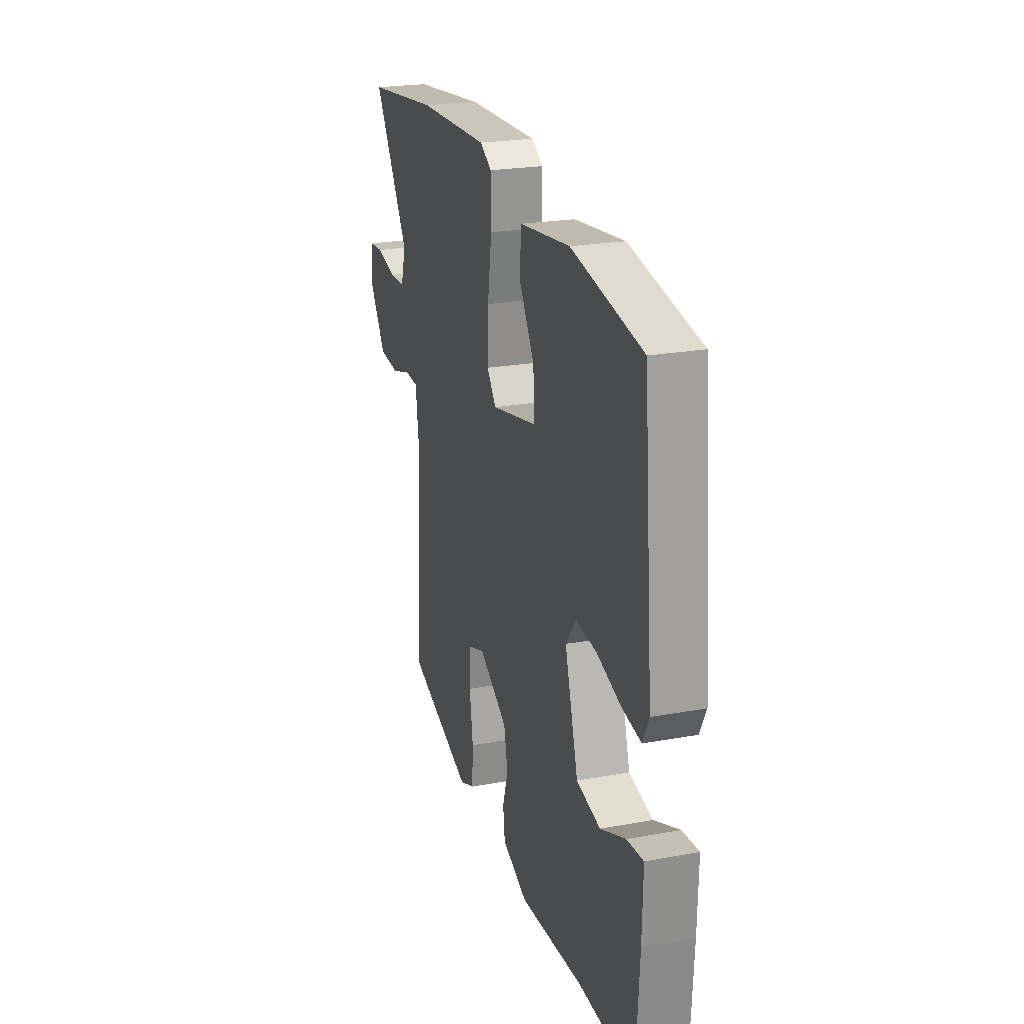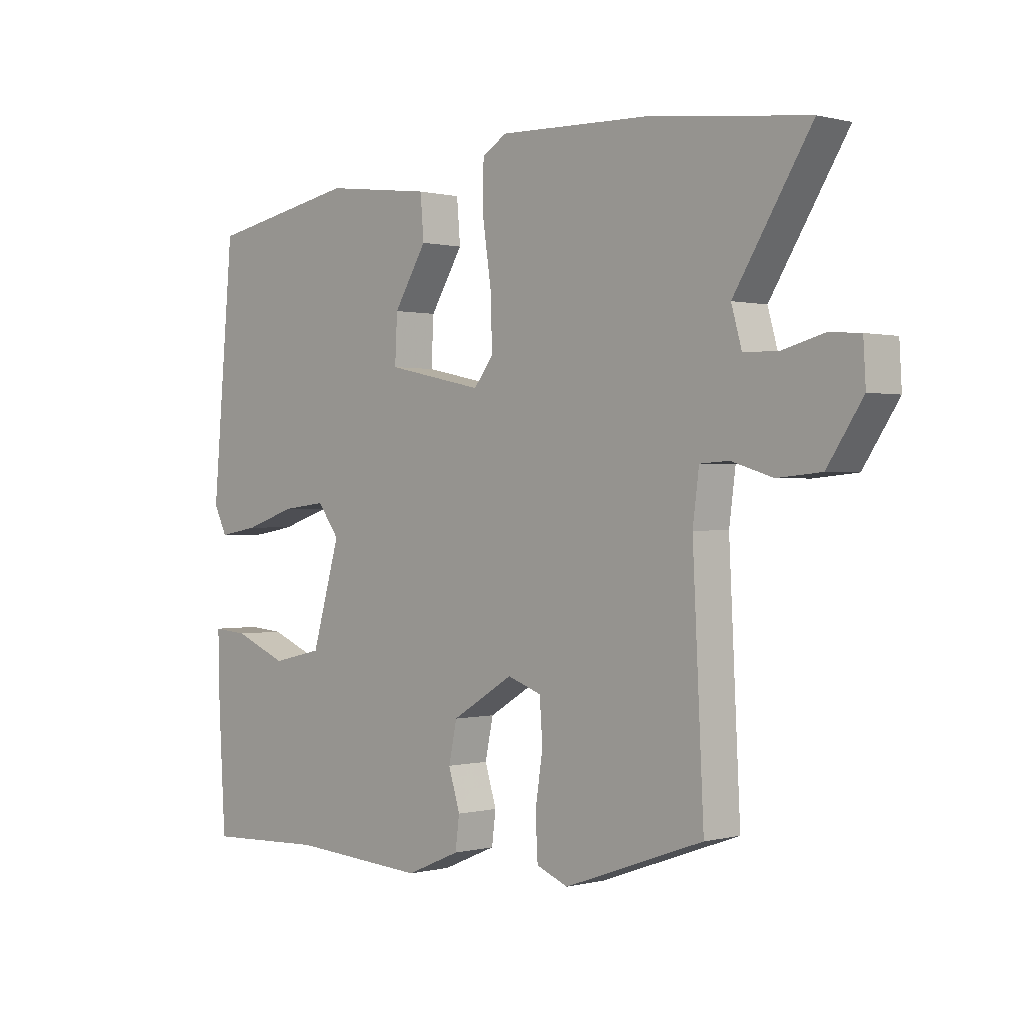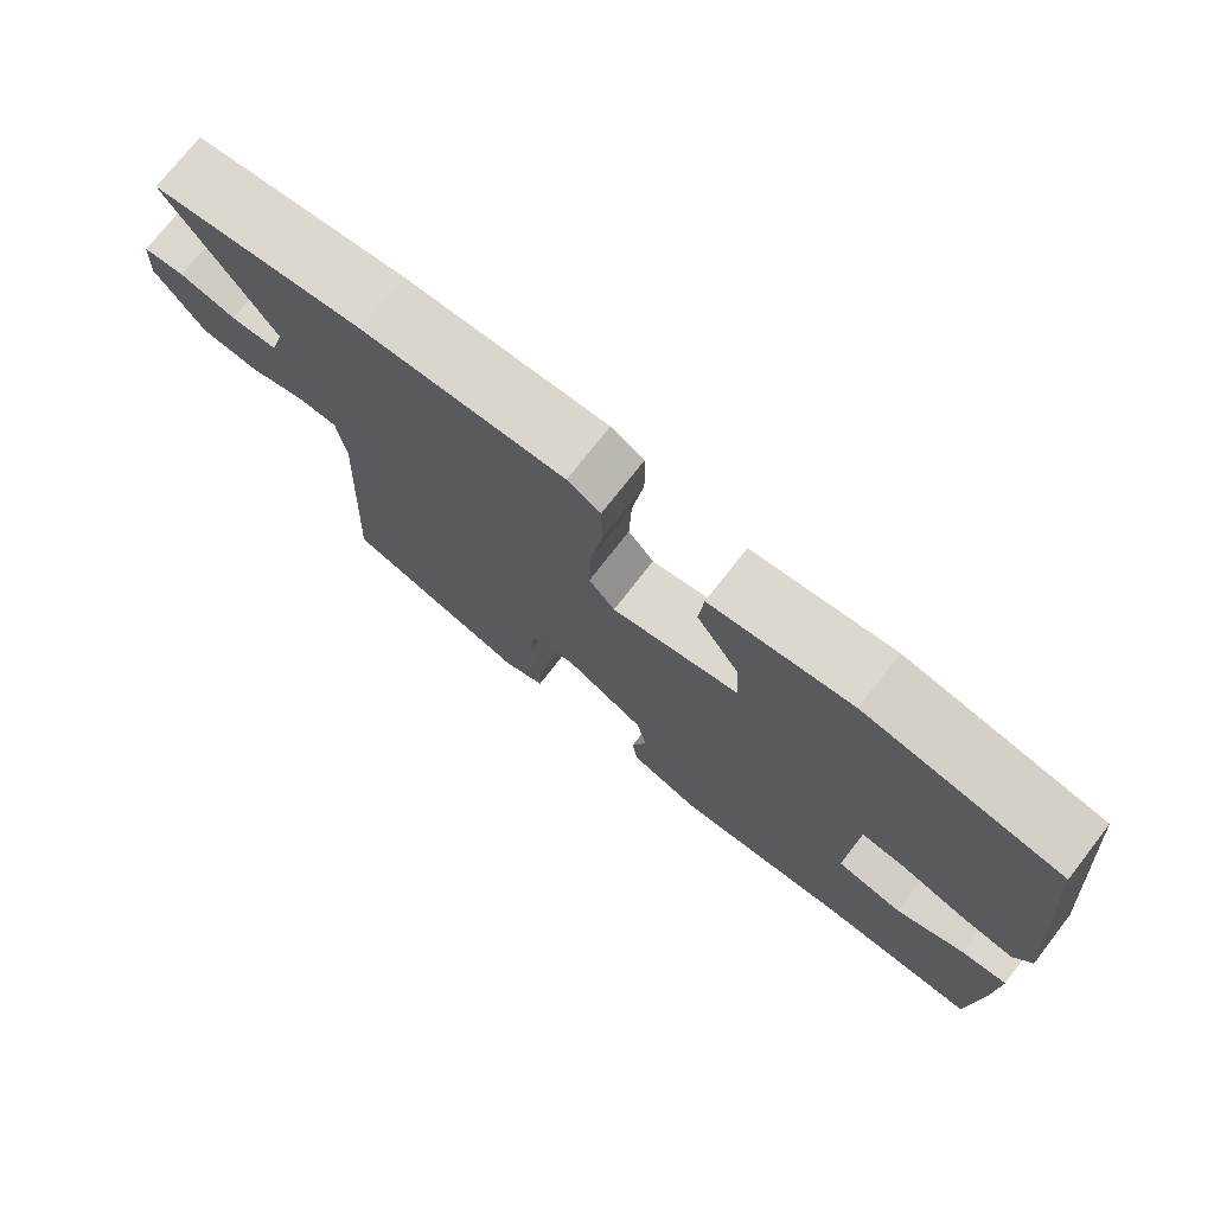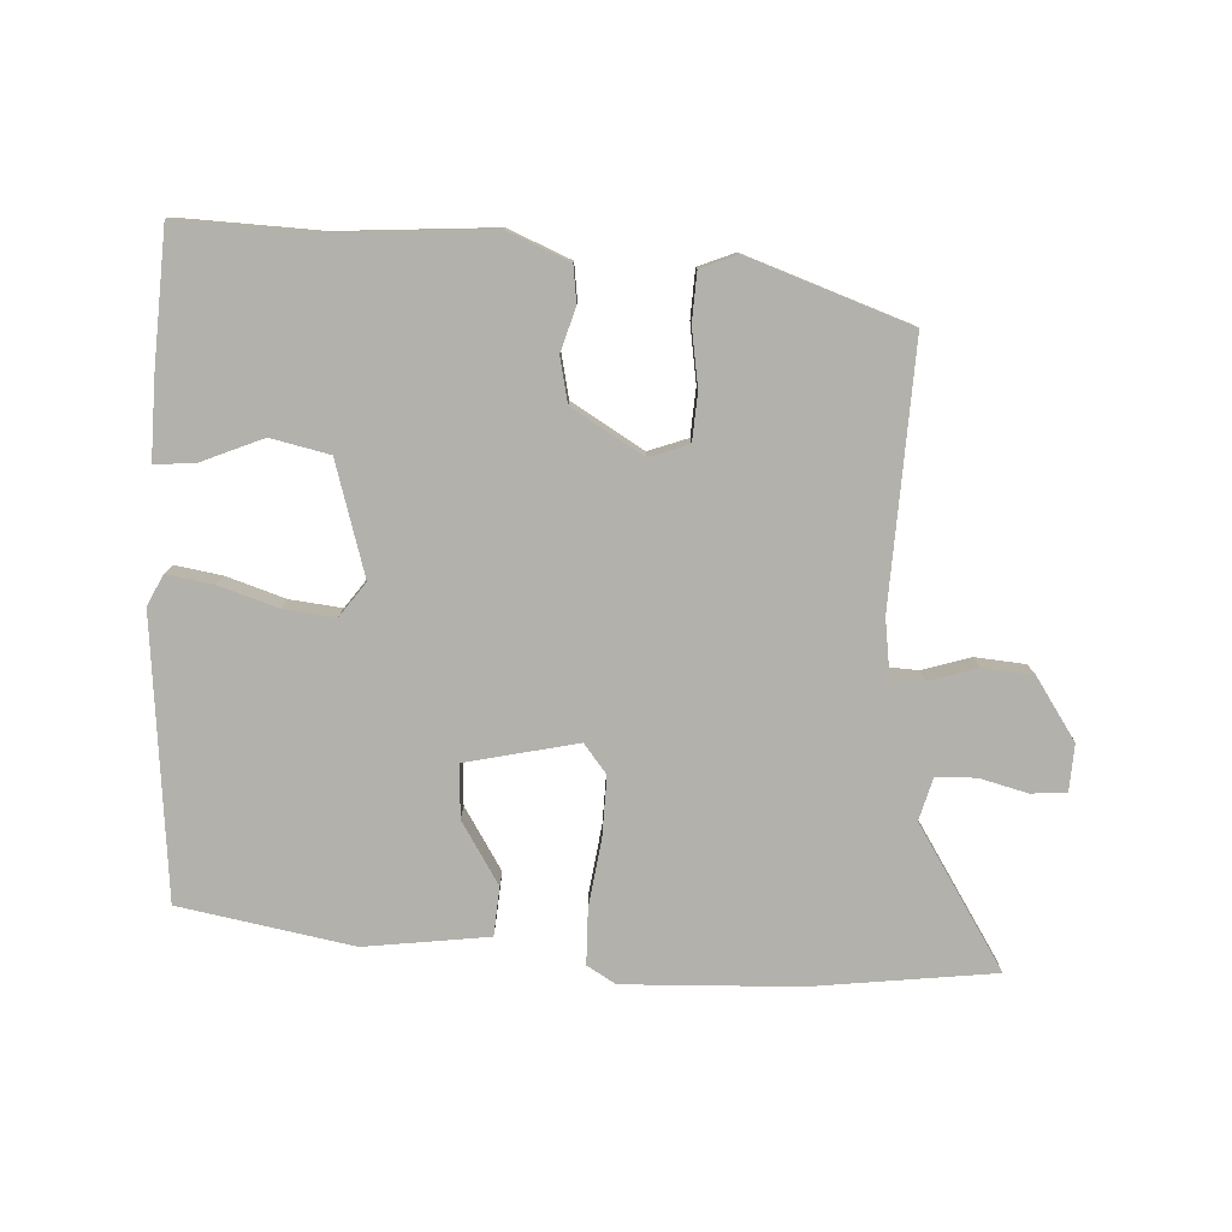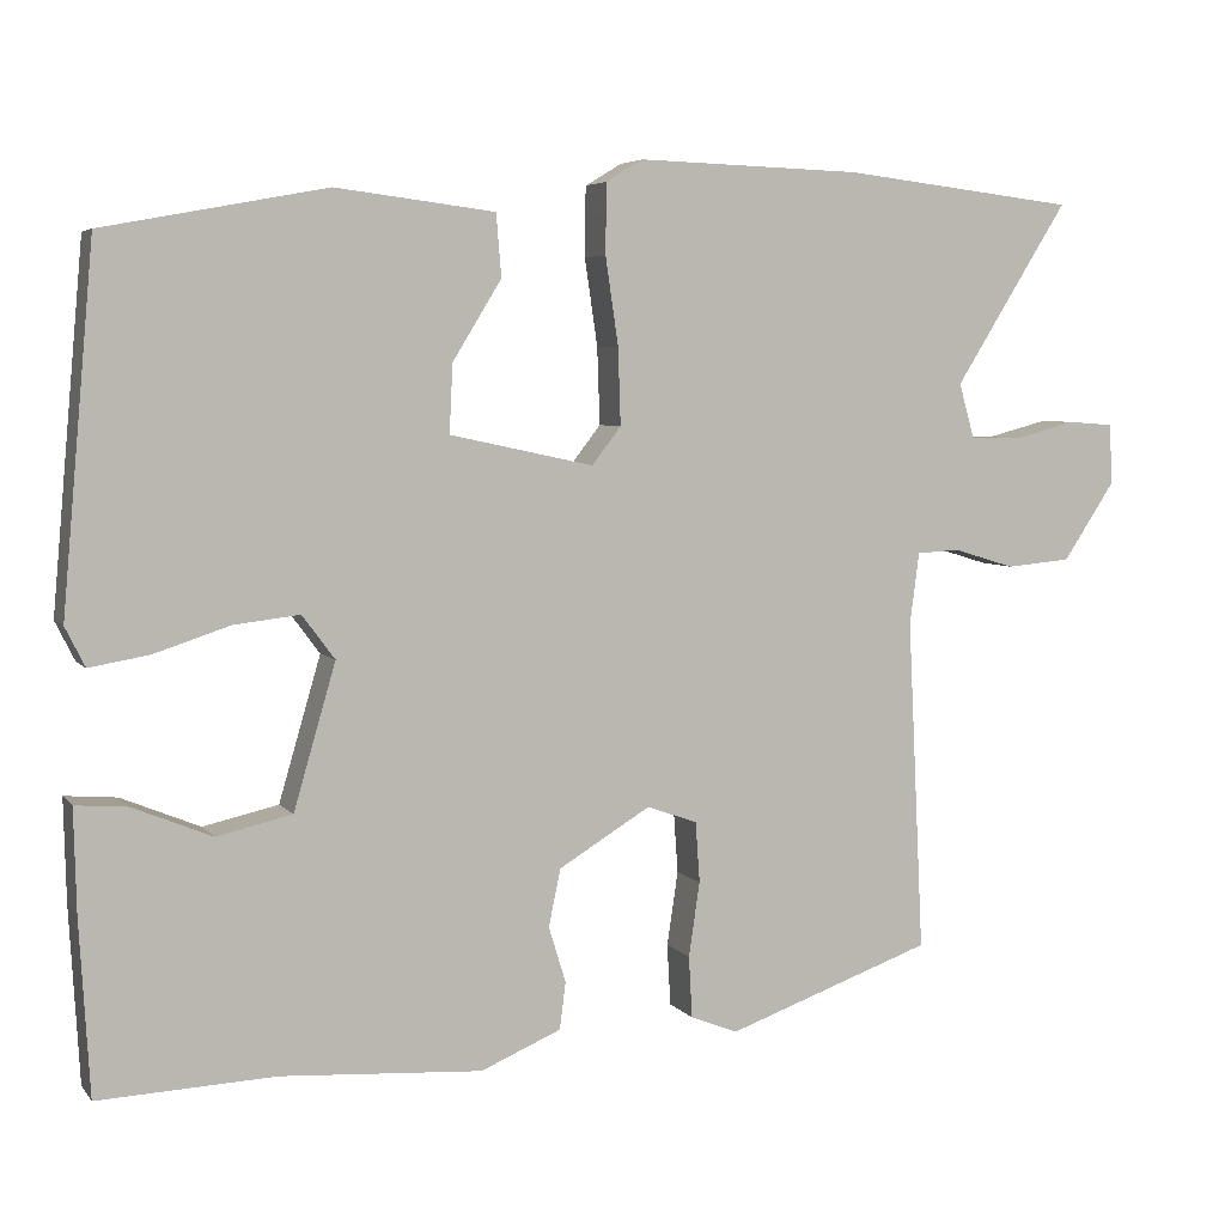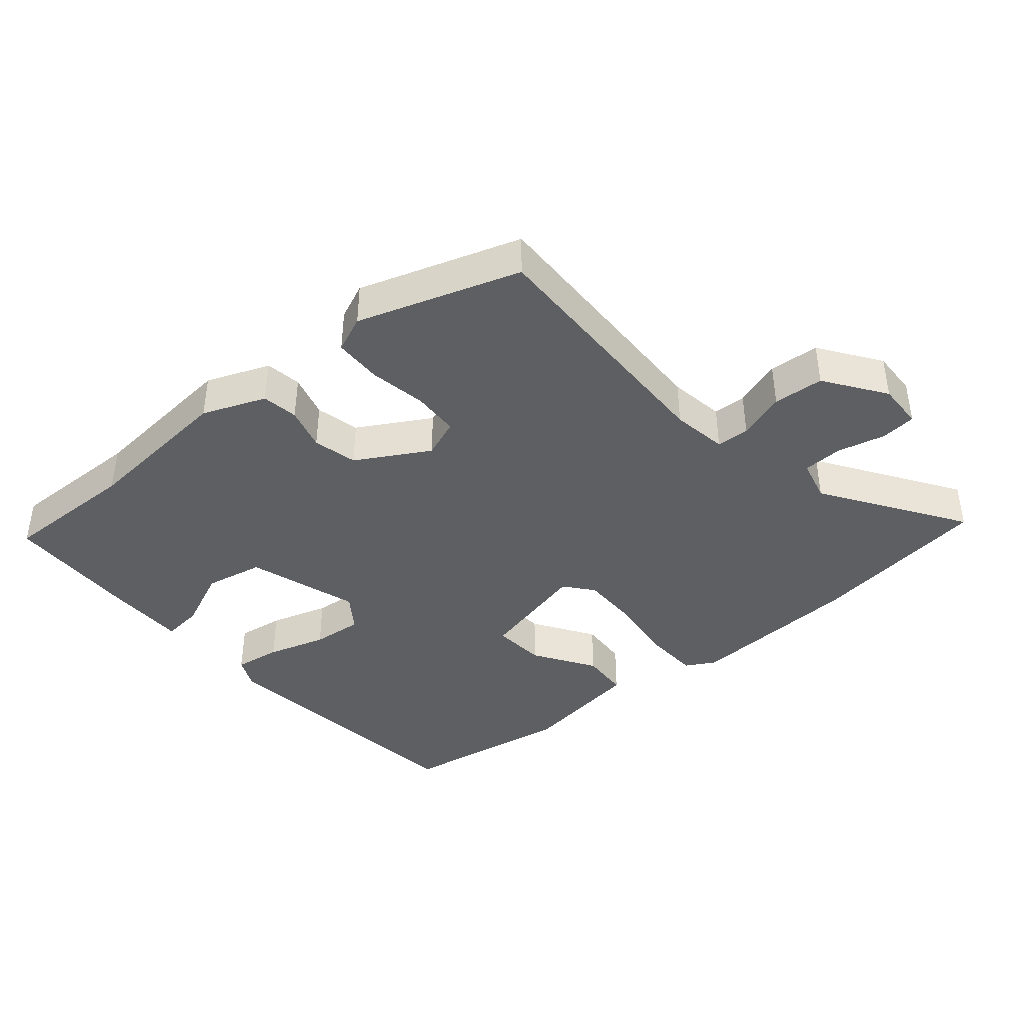
<metadata>
{"format":"obj","ext":"obj","renderer":"f3d","projection":"perspective","resolution":1024,"background":"white","views":[{"elev":22.9,"azim":72.6,"up":"+Z"},{"elev":0.3,"azim":-133.9,"up":"+Z"},{"elev":74.5,"azim":37.9,"up":"+Z"},{"elev":-79.0,"azim":177.5,"up":"+Y"},{"elev":5.1,"azim":160.0,"up":"+Z"},{"elev":-40.6,"azim":-138.4,"up":"+Y"}]}
</metadata>
<code>
v 0.507 0.07 0.435
v 0.544 0.07 0.016
v 0.521 0.07 -0.03
v 0.451 0.07 -0.018
v 0.363 0.07 0.011
v 0.286 0.07 0.02
v 0.248 0.07 -0.031
v 0.297 0.07 -0.2
v 0.385 0.07 -0.22
v 0.477 0.07 -0.182
v 0.538 0.07 -0.177
v 0.535 0.07 -0.297
v 0.523 0.07 -0.501
v 0.317 0.07 -0.492
v 0.082 0.07 -0.507
v -0.012 0.07 -0.467
v -0.019 0.07 -0.412
v 0.001 0.07 -0.347
v -0.013 0.07 -0.28
v -0.12 0.07 -0.215
v -0.179 0.07 -0.236
v -0.184 0.07 -0.307
v -0.171 0.07 -0.394
v -0.175 0.07 -0.466
v -0.23 0.07 -0.488
v -0.471 0.07 -0.402
v -0.452 0.07 -0.014
v -0.463 0.07 0.07
v -0.513 0.07 0.073
v -0.585 0.07 0.051
v -0.661 0.07 0.058
v -0.722 0.07 0.15
v -0.718 0.07 0.22
v -0.665 0.07 0.224
v -0.593 0.07 0.205
v -0.533 0.07 0.206
v -0.515 0.07 0.27
v -0.648 0.07 0.483
v -0.374 0.07 0.515
v -0.112 0.07 0.523
v -0.069 0.07 0.497
v -0.068 0.07 0.415
v -0.083 0.07 0.313
v -0.086 0.07 0.223
v -0.052 0.07 0.179
v 0.116 0.07 0.215
v 0.112 0.07 0.295
v 0.055 0.07 0.388
v 0.061 0.07 0.461
v 0.247 0.07 0.484
v 0.507 0 0.435
v 0.544 0 0.016
v 0.521 0 -0.03
v 0.451 0 -0.018
v 0.363 0 0.011
v 0.286 0 0.02
v 0.248 0 -0.031
v 0.297 0 -0.2
v 0.385 0 -0.22
v 0.477 0 -0.182
v 0.538 0 -0.177
v 0.535 0 -0.297
v 0.523 0 -0.501
v 0.317 0 -0.492
v 0.082 0 -0.507
v -0.012 0 -0.467
v -0.019 0 -0.412
v 0.001 0 -0.347
v -0.013 0 -0.28
v -0.12 0 -0.215
v -0.179 0 -0.236
v -0.184 0 -0.307
v -0.171 0 -0.394
v -0.175 0 -0.466
v -0.23 0 -0.488
v -0.471 0 -0.402
v -0.452 0 -0.014
v -0.463 0 0.07
v -0.513 0 0.073
v -0.585 0 0.051
v -0.661 0 0.058
v -0.722 0 0.15
v -0.718 0 0.22
v -0.665 0 0.224
v -0.593 0 0.205
v -0.533 0 0.206
v -0.515 0 0.27
v -0.648 0 0.483
v -0.374 0 0.515
v -0.112 0 0.523
v -0.069 0 0.497
v -0.068 0 0.415
v -0.083 0 0.313
v -0.086 0 0.223
v -0.052 0 0.179
v 0.116 0 0.215
v 0.112 0 0.295
v 0.055 0 0.388
v 0.061 0 0.461
v 0.247 0 0.484
f 47 48 49 50
f 46 47 50 1
f 40 41 42 43
f 40 43 44
f 37 38 39 40
f 36 37 40 44
f 32 33 34 35
f 32 35 36
f 29 30 31 32
f 28 29 32 36
f 24 25 26 27
f 22 23 24 27
f 21 22 27 28
f 20 21 28 36
f 15 16 17 18
f 14 15 18 19
f 13 14 19
f 9 10 11 12
f 8 9 12 13
f 2 3 4 5
f 46 1 2 5
f 45 46 5 6
f 36 44 45
f 8 13 19 20
f 7 8 20 36
f 6 7 36 45
f 100 99 98 97
f 51 100 97 96
f 93 92 91 90
f 94 93 90
f 90 89 88 87
f 94 90 87 86
f 85 84 83 82
f 86 85 82
f 82 81 80 79
f 86 82 79 78
f 77 76 75 74
f 77 74 73 72
f 78 77 72 71
f 86 78 71 70
f 68 67 66 65
f 69 68 65 64
f 69 64 63
f 62 61 60 59
f 63 62 59 58
f 55 54 53 52
f 55 52 51 96
f 56 55 96 95
f 95 94 86
f 70 69 63 58
f 86 70 58 57
f 95 86 57 56
f 1 51 52 2
f 2 52 53 3
f 3 53 54 4
f 4 54 55 5
f 5 55 56 6
f 6 56 57 7
f 7 57 58 8
f 8 58 59 9
f 9 59 60 10
f 10 60 61 11
f 11 61 62 12
f 12 62 63 13
f 13 63 64 14
f 14 64 65 15
f 15 65 66 16
f 16 66 67 17
f 17 67 68 18
f 18 68 69 19
f 19 69 70 20
f 20 70 71 21
f 21 71 72 22
f 22 72 73 23
f 23 73 74 24
f 24 74 75 25
f 25 75 76 26
f 26 76 77 27
f 27 77 78 28
f 28 78 79 29
f 29 79 80 30
f 30 80 81 31
f 31 81 82 32
f 32 82 83 33
f 33 83 84 34
f 34 84 85 35
f 35 85 86 36
f 36 86 87 37
f 37 87 88 38
f 38 88 89 39
f 39 89 90 40
f 40 90 91 41
f 41 91 92 42
f 42 92 93 43
f 43 93 94 44
f 44 94 95 45
f 45 95 96 46
f 46 96 97 47
f 47 97 98 48
f 48 98 99 49
f 49 99 100 50
f 50 100 51 1

</code>
